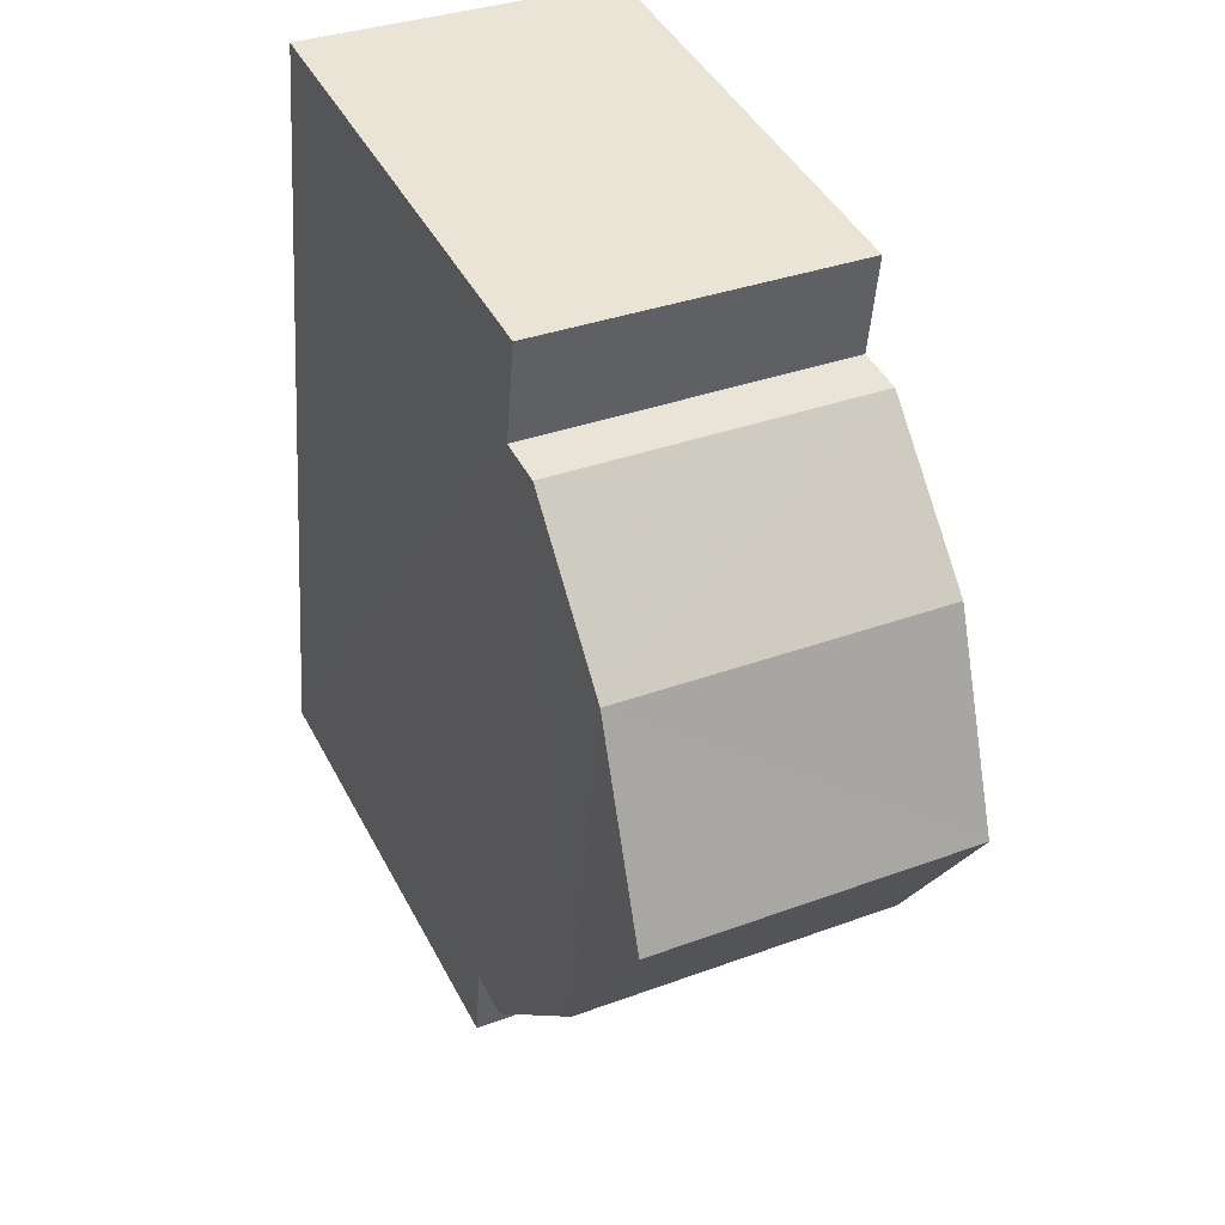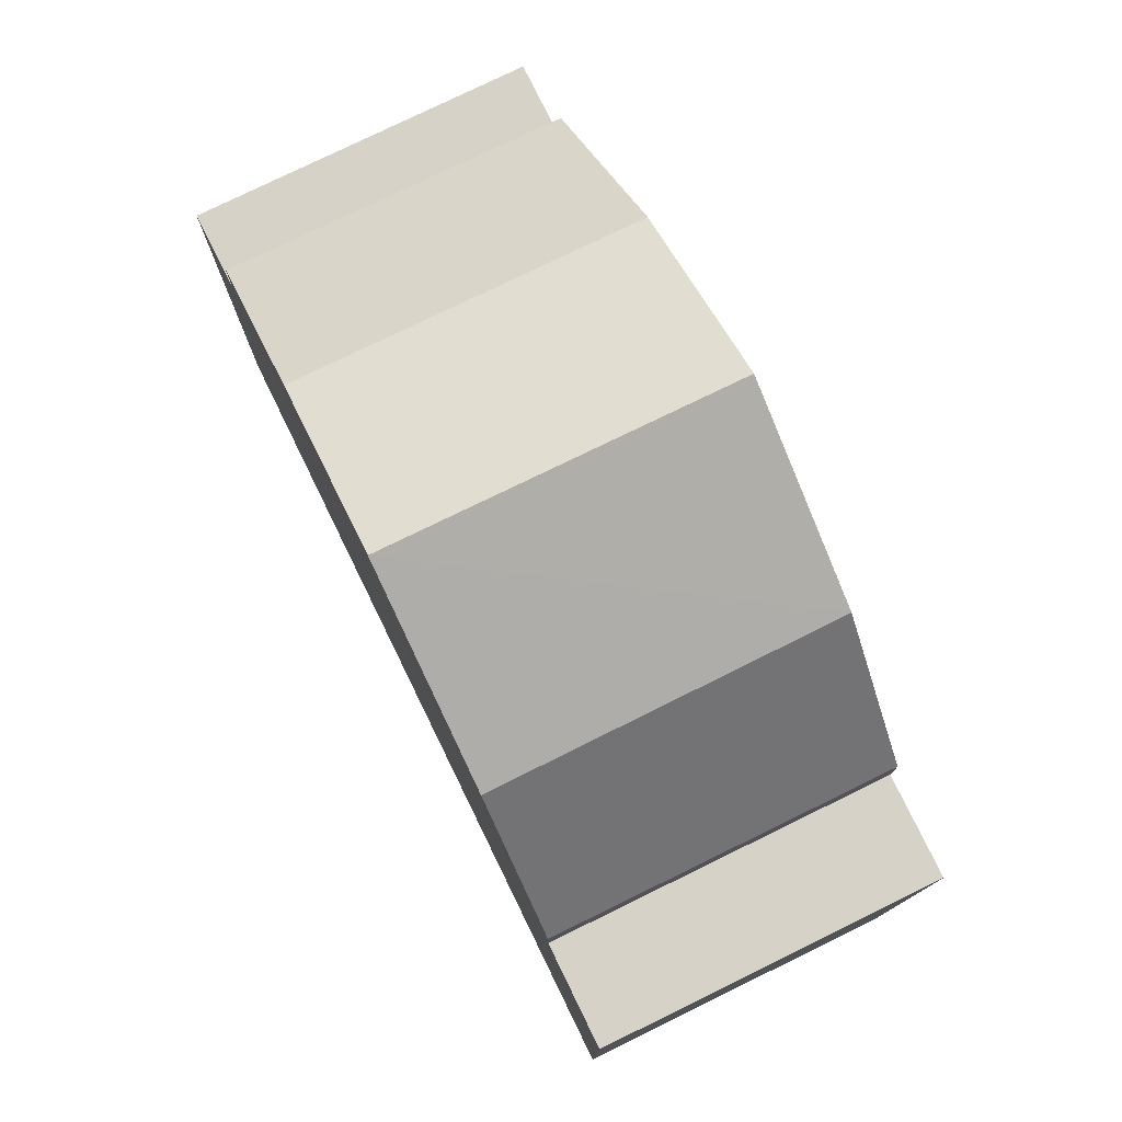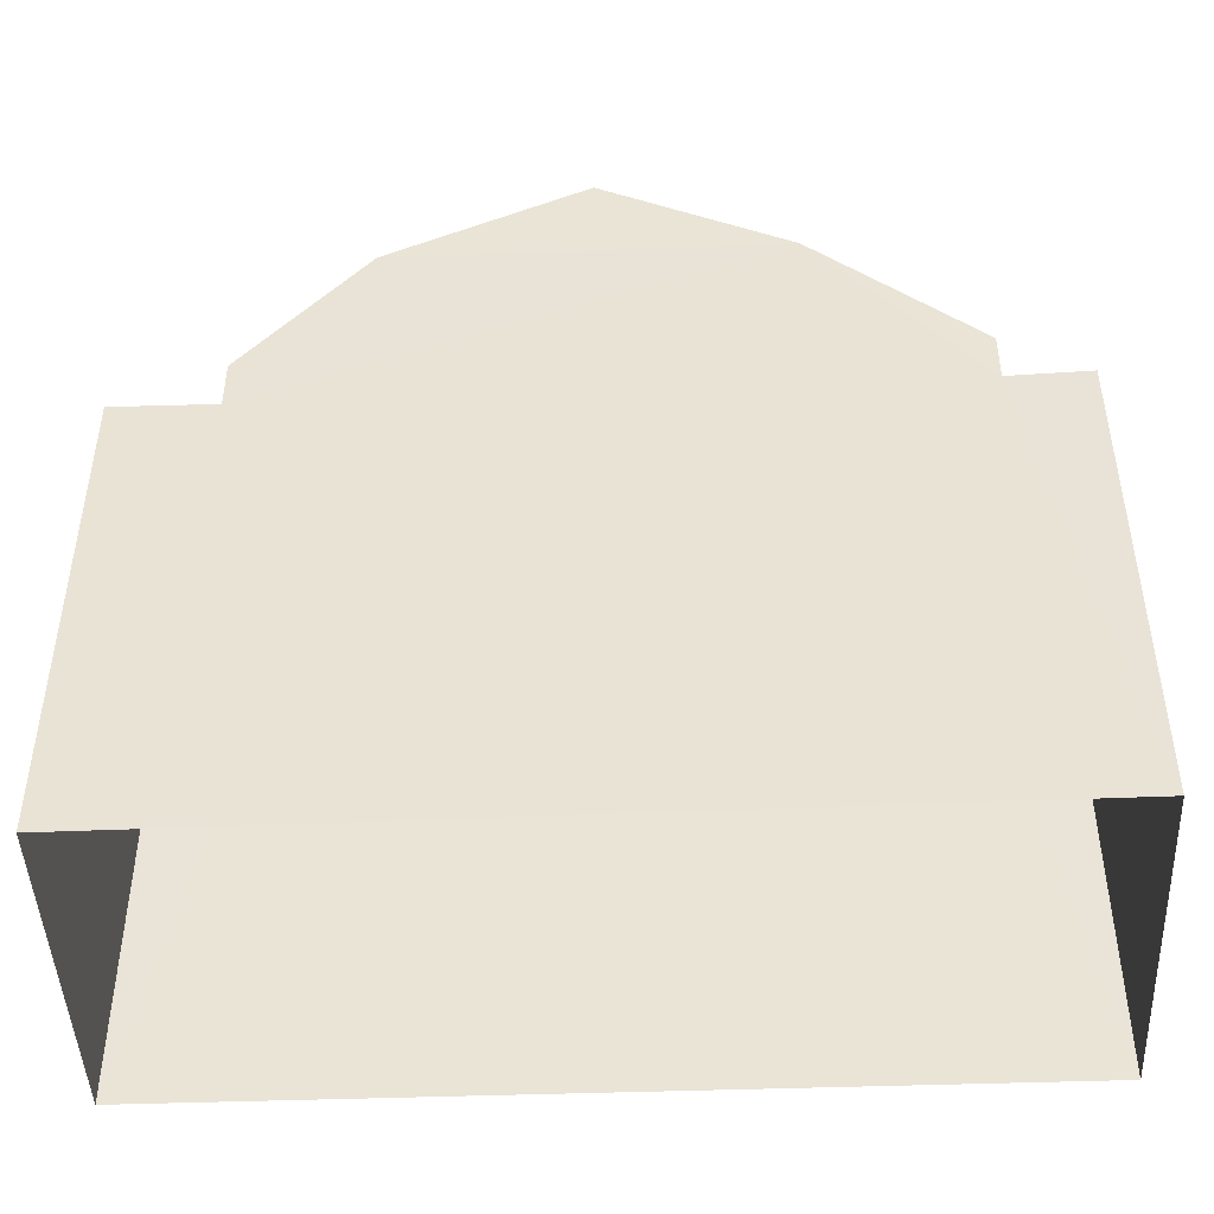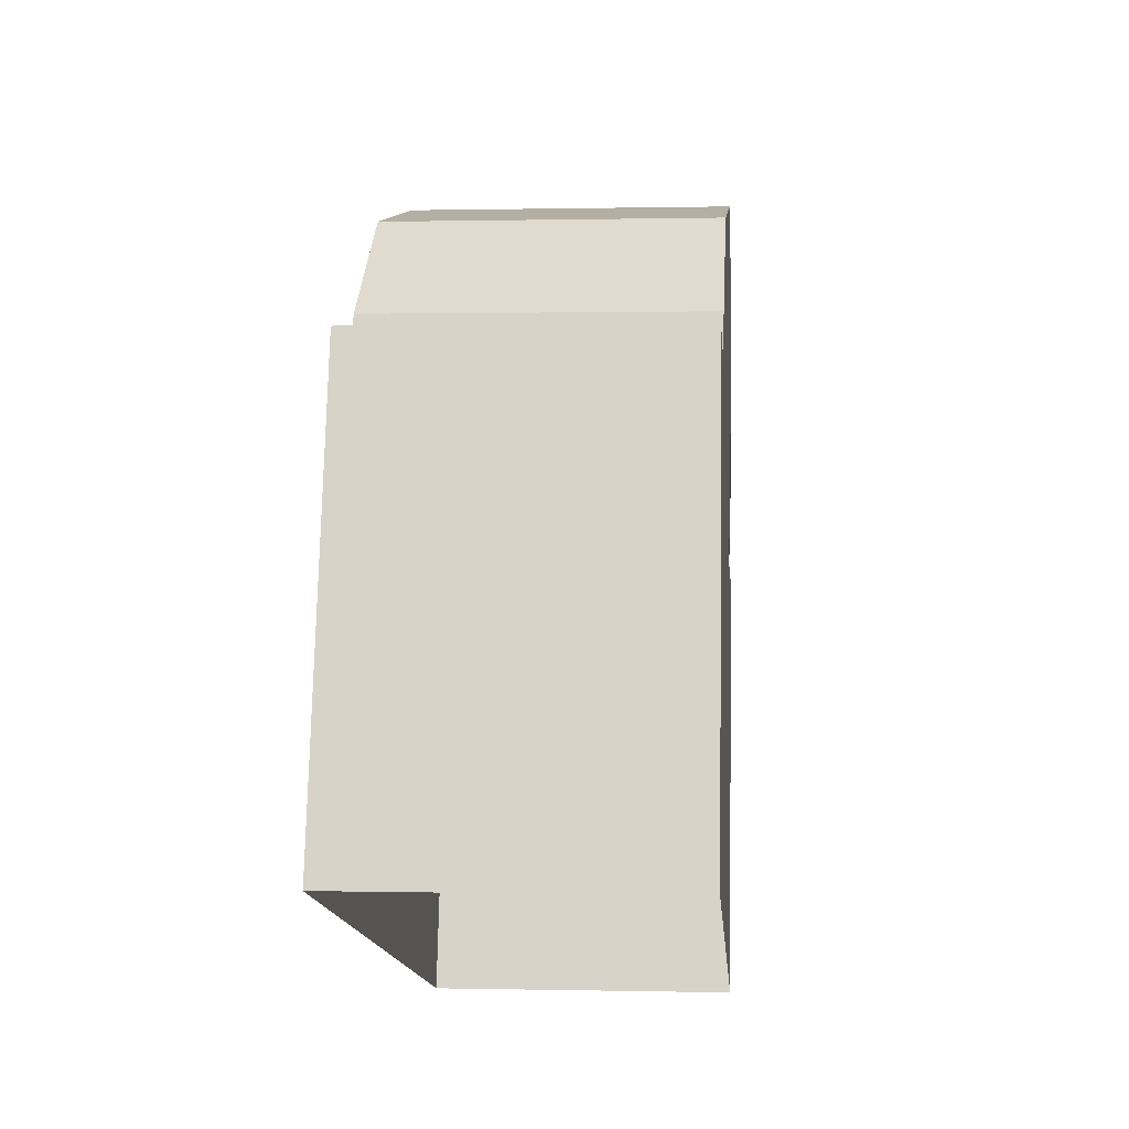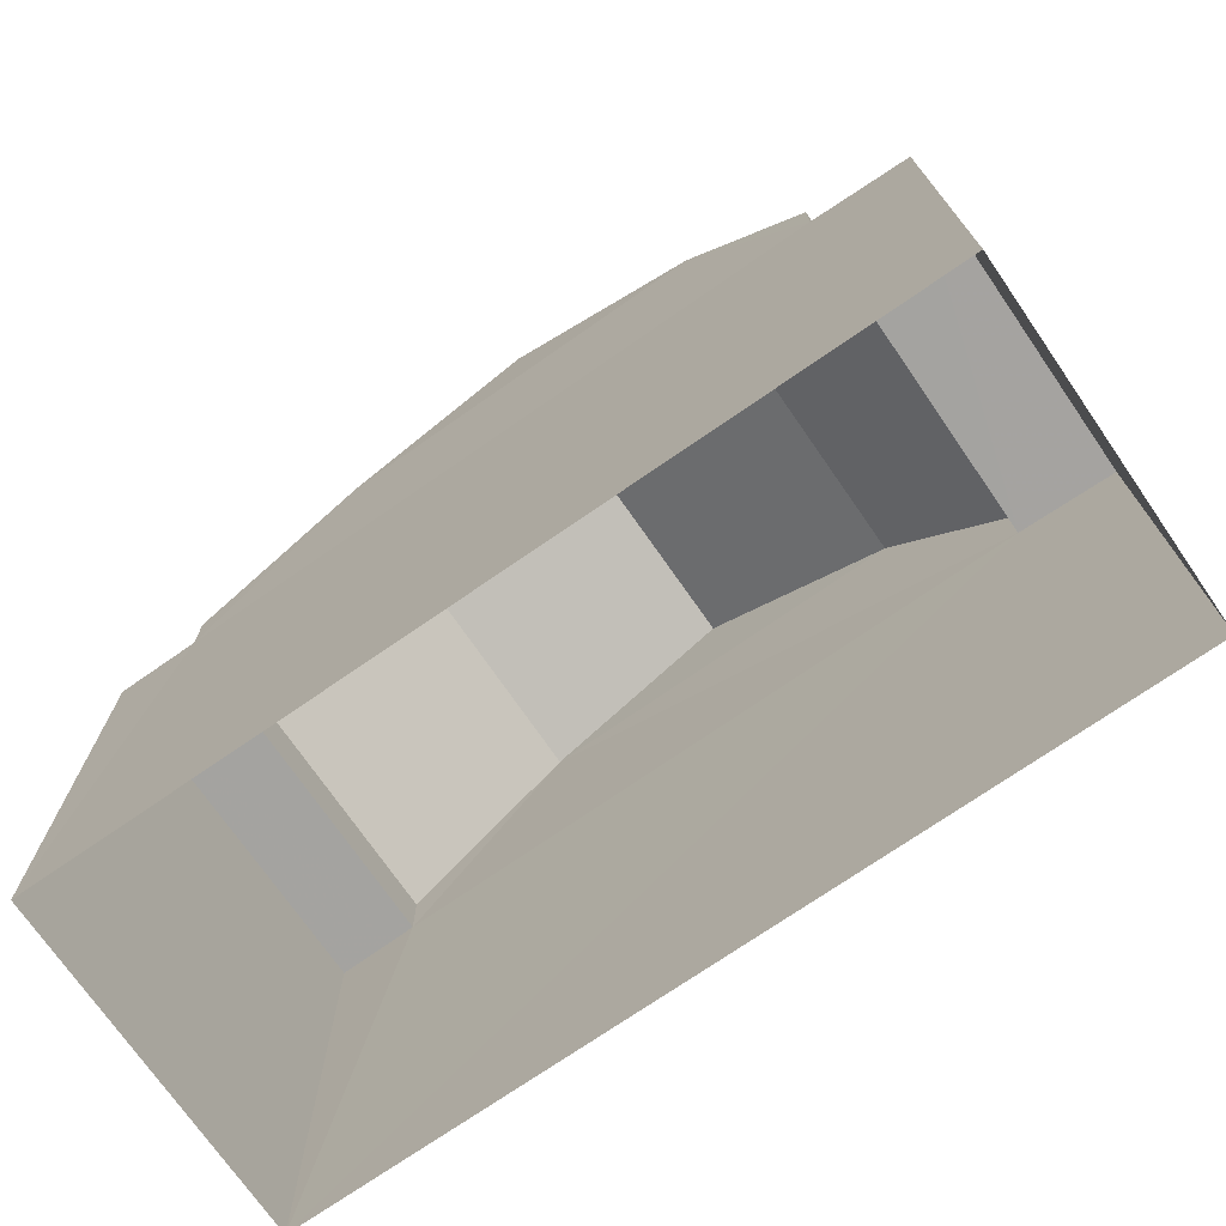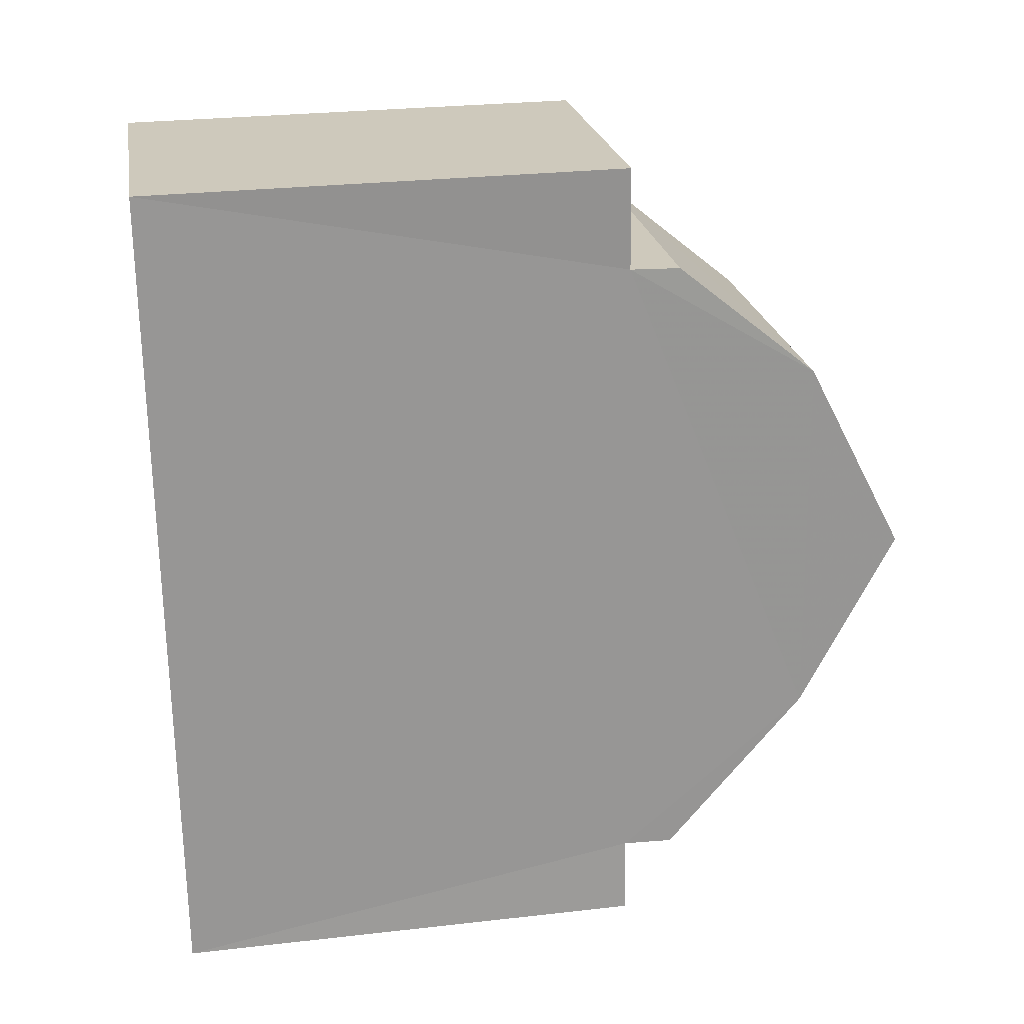
<metadata>
{"format":"obj","ext":"obj","renderer":"f3d","projection":"perspective","resolution":1024,"background":"white","views":[{"elev":44.0,"azim":-26.1,"up":"+Y"},{"elev":78.0,"azim":149.6,"up":"+Z"},{"elev":-46.0,"azim":-91.8,"up":"+Z"},{"elev":74.6,"azim":-178.8,"up":"+Y"},{"elev":-73.0,"azim":120.4,"up":"+Z"},{"elev":26.9,"azim":-99.7,"up":"+Y"}]}
</metadata>
<code>
v -3.718e+05 -1.054e+05 26.24
v -3.718e+05 -1.054e+05 26.24
v -3.718e+05 -1.054e+05 26.24
v -3.718e+05 -1.054e+05 26.24
v -3.718e+05 -1.054e+05 35.93
v -3.718e+05 -1.054e+05 34.7
v -3.718e+05 -1.054e+05 35.93
v -3.718e+05 -1.054e+05 34.7
v -3.718e+05 -1.054e+05 34.7
v -3.718e+05 -1.054e+05 32.91
v -3.718e+05 -1.054e+05 34.7
v -3.718e+05 -1.054e+05 32.91
v -3.718e+05 -1.054e+05 32.91
v -3.718e+05 -1.054e+05 32.91
v -3.718e+05 -1.054e+05 32.28
v -3.718e+05 -1.054e+05 32.28
v -3.718e+05 -1.054e+05 32.28
v -3.718e+05 -1.054e+05 32.28
v -3.718e+05 -1.054e+05 32.28
v -3.718e+05 -1.054e+05 32.28
v -3.718e+05 -1.054e+05 32.28
v -3.718e+05 -1.054e+05 32.28
f 1 2 3
f 1 4 2
f 5 6 7
f 5 8 6
f 9 10 11
f 9 12 10
f 13 14 6
f 8 13 6
f 9 11 5
f 7 9 5
f 15 16 17
f 18 15 17
f 19 20 21
f 19 22 20
f 7 6 9
f 15 12 9
f 16 15 3
f 1 3 19
f 1 19 21
f 6 14 19
f 6 19 9
f 19 15 9
f 3 15 19
f 20 4 1
f 21 20 1
f 15 10 12
f 15 18 10
f 17 3 2
f 17 16 3
f 19 14 13
f 22 19 13
f 20 22 4
f 4 22 2
f 2 18 17
f 22 13 8
f 5 11 8
f 10 18 11
f 2 22 18
f 11 22 8
f 18 22 11

</code>
